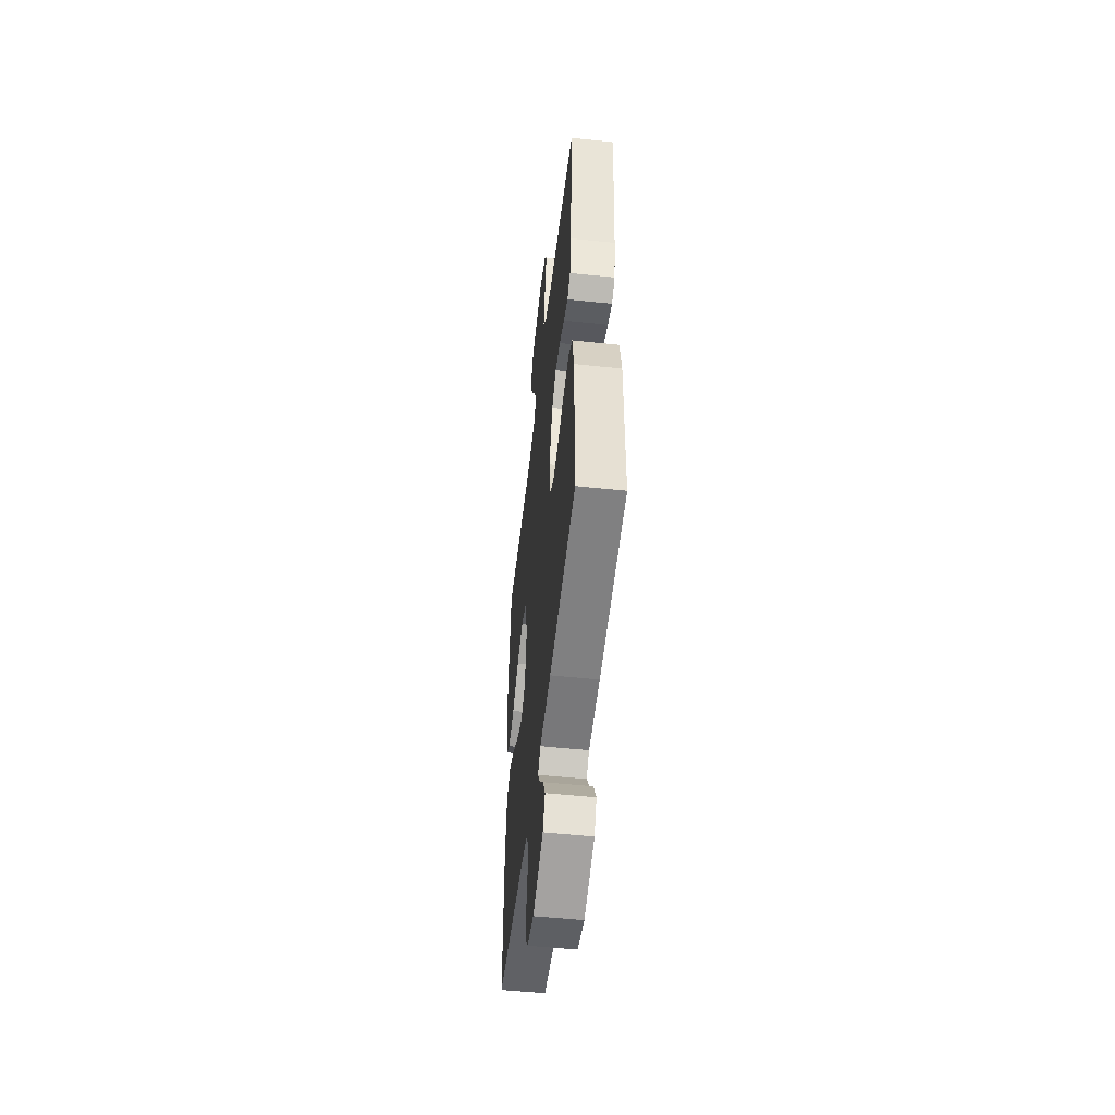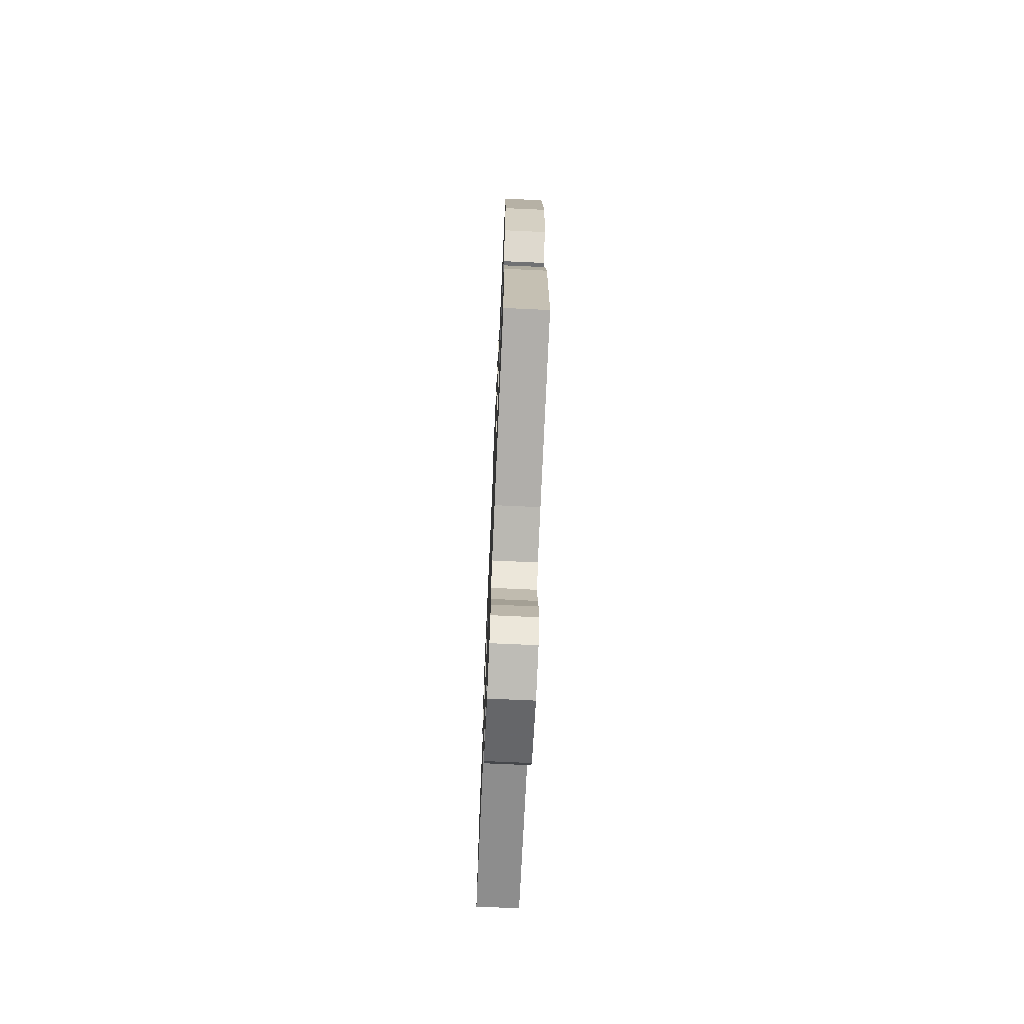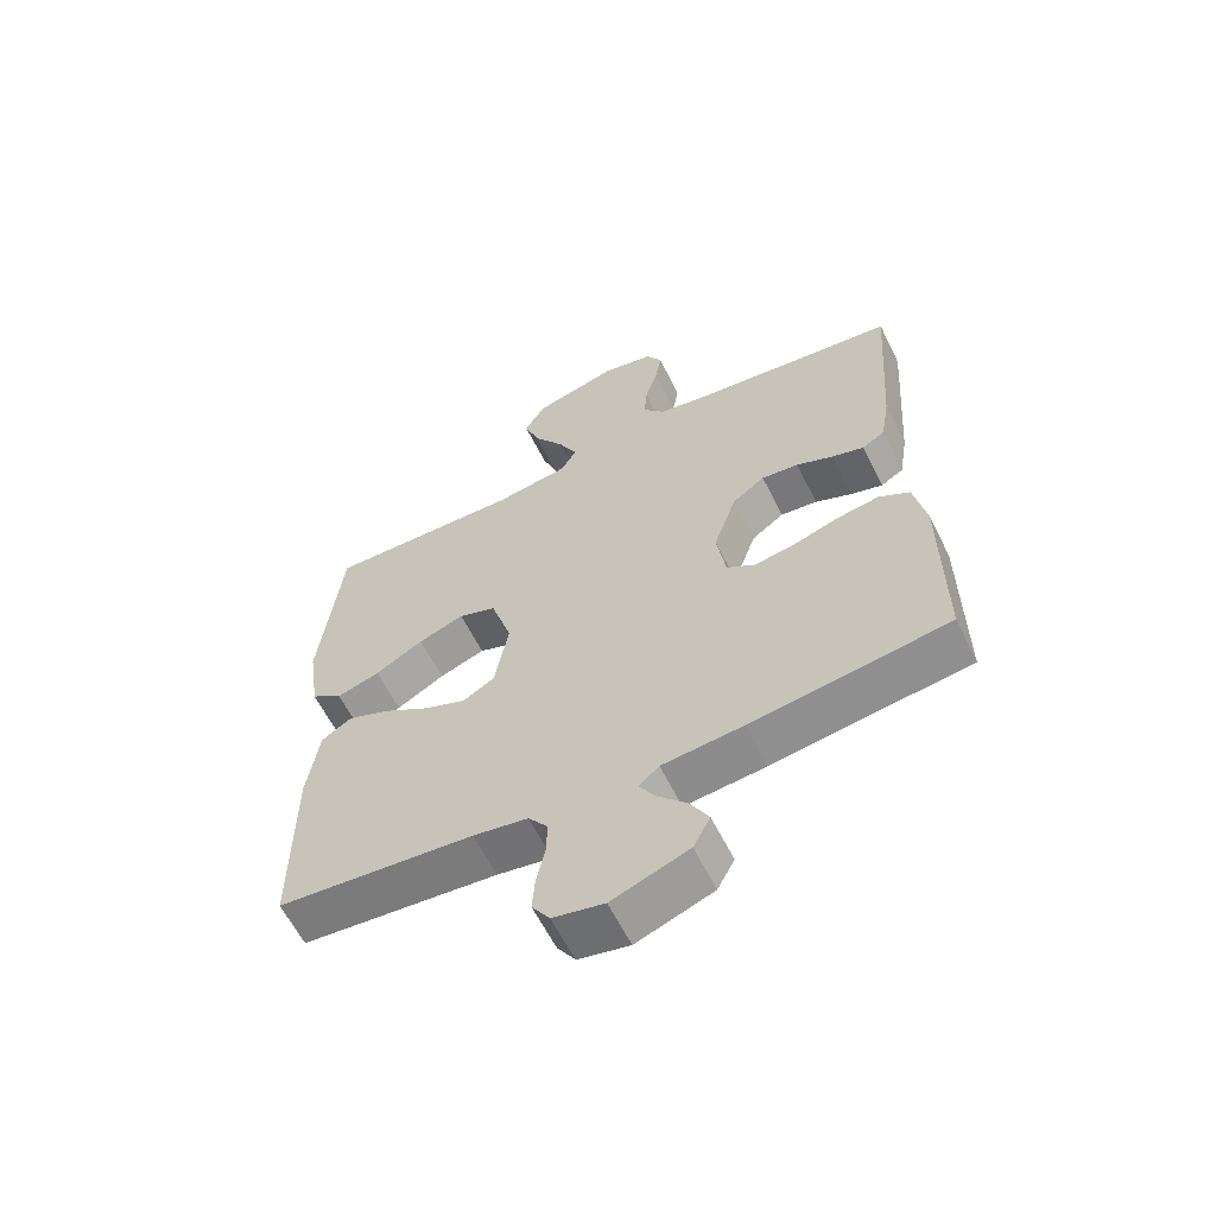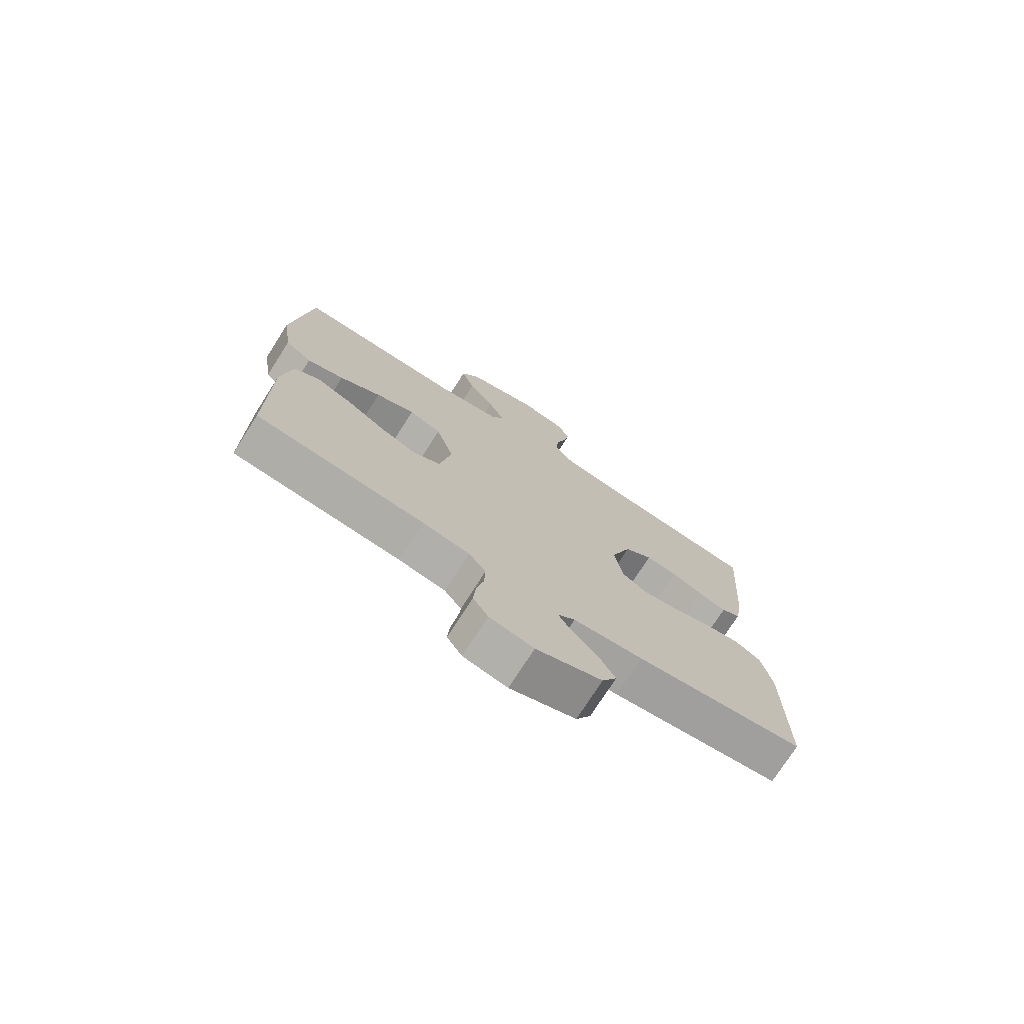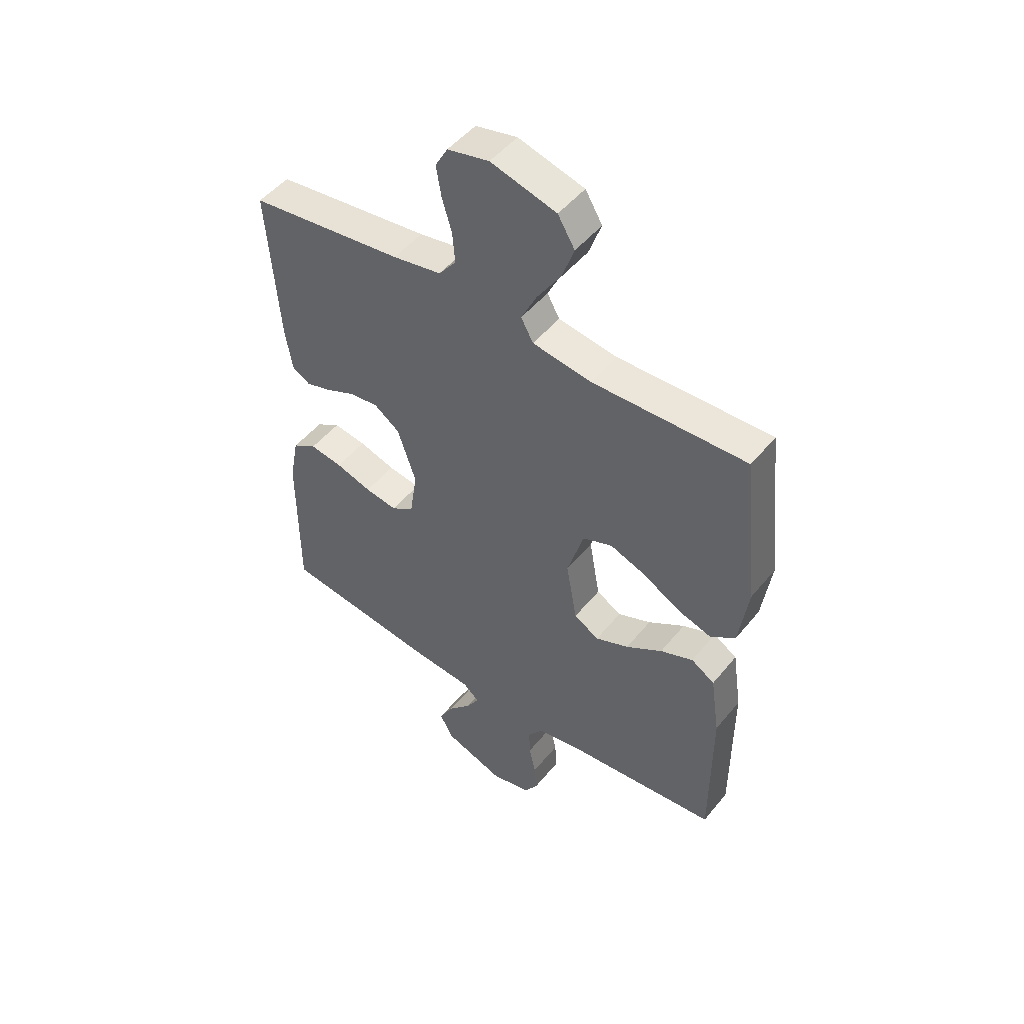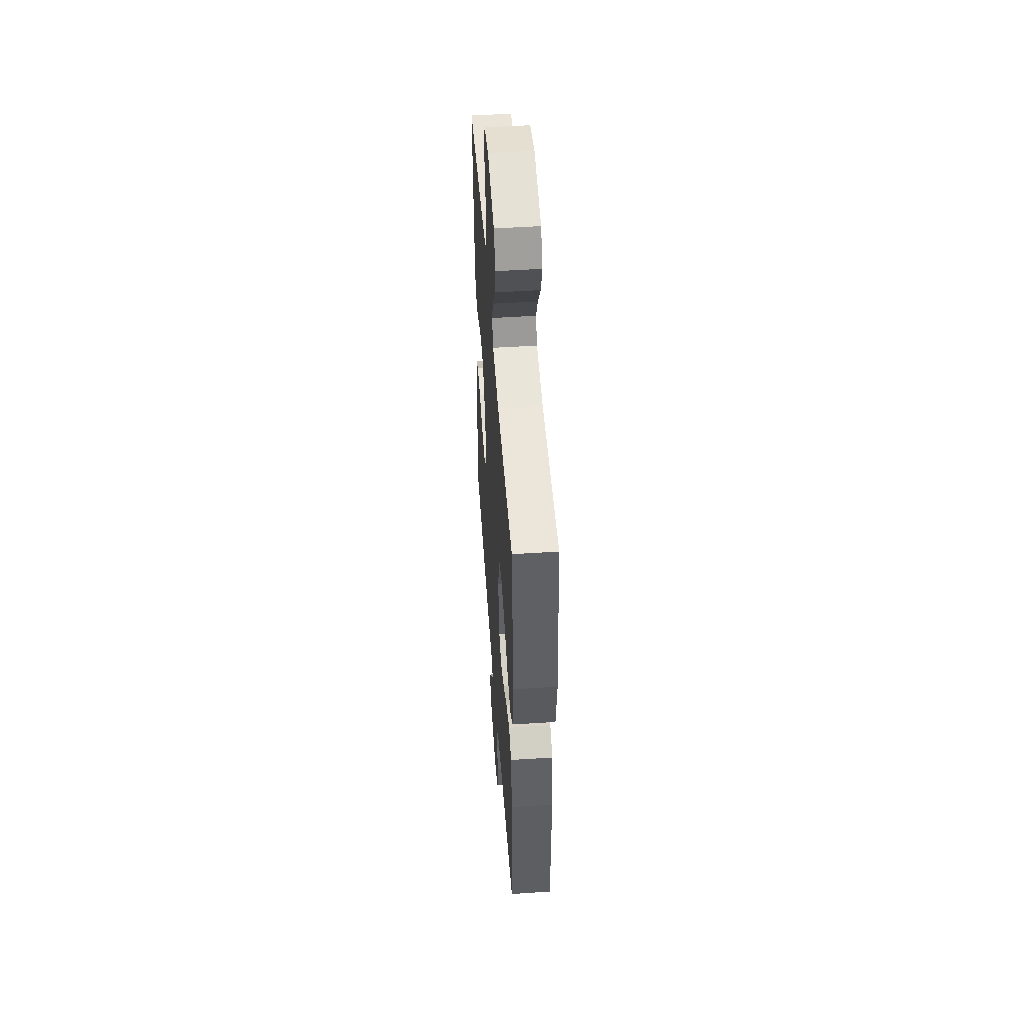
<metadata>
{"format":"obj","ext":"obj","renderer":"f3d","projection":"perspective","resolution":1024,"background":"white","views":[{"elev":-52.4,"azim":83.5,"up":"+Z"},{"elev":-72.2,"azim":-92.6,"up":"+Z"},{"elev":-61.6,"azim":26.5,"up":"+Z"},{"elev":-75.0,"azim":-32.6,"up":"+Z"},{"elev":49.3,"azim":-142.6,"up":"+Z"},{"elev":50.2,"azim":-94.1,"up":"+Z"}]}
</metadata>
<code>
v 0.5 0.07 0.5
v 0.478 0.07 0.2
v 0.464 0.07 0.116
v 0.429 0.07 0.095
v 0.38 0.07 0.11
v 0.323 0.07 0.135
v 0.266 0.07 0.142
v 0.216 0.07 0.106
v 0.18 0.07 0
v 0.194 0.07 -0.093
v 0.238 0.07 -0.122
v 0.301 0.07 -0.112
v 0.371 0.07 -0.09
v 0.435 0.07 -0.08
v 0.482 0.07 -0.108
v 0.5 0.07 -0.2
v 0.5 0.07 -0.5
v 0.2 0.07 -0.54
v 0.076 0.07 -0.551
v 0.045 0.07 -0.578
v 0.07 0.07 -0.619
v 0.115 0.07 -0.667
v 0.143 0.07 -0.718
v 0.117 0.07 -0.767
v 0 0.07 -0.81
v -0.078 0.07 -0.793
v -0.105 0.07 -0.752
v -0.101 0.07 -0.697
v -0.088 0.07 -0.638
v -0.086 0.07 -0.584
v -0.116 0.07 -0.544
v -0.2 0.07 -0.529
v -0.5 0.07 -0.5
v -0.5 0.07 -0.2
v -0.482 0.07 -0.079
v -0.436 0.07 -0.05
v -0.372 0.07 -0.076
v -0.301 0.07 -0.121
v -0.236 0.07 -0.148
v -0.187 0.07 -0.12
v -0.166 0.07 0
v -0.198 0.07 0.106
v -0.256 0.07 0.128
v -0.326 0.07 0.102
v -0.4 0.07 0.06
v -0.466 0.07 0.04
v -0.514 0.07 0.075
v -0.532 0.07 0.2
v -0.5 0.07 0.5
v -0.2 0.07 0.492
v -0.085 0.07 0.509
v -0.061 0.07 0.552
v -0.091 0.07 0.613
v -0.137 0.07 0.682
v -0.161 0.07 0.749
v -0.128 0.07 0.804
v 0 0.07 0.839
v 0.081 0.07 0.821
v 0.105 0.07 0.778
v 0.095 0.07 0.719
v 0.076 0.07 0.655
v 0.071 0.07 0.596
v 0.105 0.07 0.553
v 0.2 0.07 0.536
v 0.5 0 0.5
v 0.478 0 0.2
v 0.464 0 0.116
v 0.429 0 0.095
v 0.38 0 0.11
v 0.323 0 0.135
v 0.266 0 0.142
v 0.216 0 0.106
v 0.18 0 0
v 0.194 0 -0.093
v 0.238 0 -0.122
v 0.301 0 -0.112
v 0.371 0 -0.09
v 0.435 0 -0.08
v 0.482 0 -0.108
v 0.5 0 -0.2
v 0.5 0 -0.5
v 0.2 0 -0.54
v 0.076 0 -0.551
v 0.045 0 -0.578
v 0.07 0 -0.619
v 0.115 0 -0.667
v 0.143 0 -0.718
v 0.117 0 -0.767
v 0 0 -0.81
v -0.078 0 -0.793
v -0.105 0 -0.752
v -0.101 0 -0.697
v -0.088 0 -0.638
v -0.086 0 -0.584
v -0.116 0 -0.544
v -0.2 0 -0.529
v -0.5 0 -0.5
v -0.5 0 -0.2
v -0.482 0 -0.079
v -0.436 0 -0.05
v -0.372 0 -0.076
v -0.301 0 -0.121
v -0.236 0 -0.148
v -0.187 0 -0.12
v -0.166 0 0
v -0.198 0 0.106
v -0.256 0 0.128
v -0.326 0 0.102
v -0.4 0 0.06
v -0.466 0 0.04
v -0.514 0 0.075
v -0.532 0 0.2
v -0.5 0 0.5
v -0.2 0 0.492
v -0.085 0 0.509
v -0.061 0 0.552
v -0.091 0 0.613
v -0.137 0 0.682
v -0.161 0 0.749
v -0.128 0 0.804
v 0 0 0.839
v 0.081 0 0.821
v 0.105 0 0.778
v 0.095 0 0.719
v 0.076 0 0.655
v 0.071 0 0.596
v 0.105 0 0.553
v 0.2 0 0.536
f 59 60 61
f 58 59 61
f 57 58 61
f 56 57 61
f 55 56 61
f 54 55 61
f 53 54 61
f 52 53 61 62
f 51 52 62 63
f 48 49 50
f 47 48 50
f 46 47 50
f 45 46 50
f 44 45 50
f 43 44 50 51
f 51 63 64
f 43 51 64
f 42 43 64
f 36 37 38
f 35 36 38
f 34 35 38
f 33 34 38
f 32 33 38
f 31 32 38 39
f 30 31 39 40
f 27 28 29
f 26 27 29
f 25 26 29
f 24 25 29
f 23 24 29
f 22 23 29
f 21 22 29
f 20 21 29 30
f 30 40 41
f 20 30 41
f 19 20 41
f 17 18 19
f 16 17 19
f 15 16 19
f 14 15 19
f 13 14 19
f 12 13 19
f 4 5 6
f 3 4 6
f 2 3 6
f 1 2 6
f 64 1 6
f 64 6 7
f 42 64 7 8
f 41 42 8 9
f 19 41 9 10
f 11 12 19
f 10 11 19
f 125 124 123
f 125 123 122
f 125 122 121
f 125 121 120
f 125 120 119
f 125 119 118
f 125 118 117
f 126 125 117 116
f 127 126 116 115
f 114 113 112
f 114 112 111
f 114 111 110
f 114 110 109
f 114 109 108
f 115 114 108 107
f 128 127 115
f 128 115 107
f 128 107 106
f 102 101 100
f 102 100 99
f 102 99 98
f 102 98 97
f 102 97 96
f 103 102 96 95
f 104 103 95 94
f 93 92 91
f 93 91 90
f 93 90 89
f 93 89 88
f 93 88 87
f 93 87 86
f 93 86 85
f 94 93 85 84
f 105 104 94
f 105 94 84
f 105 84 83
f 83 82 81
f 83 81 80
f 83 80 79
f 83 79 78
f 83 78 77
f 83 77 76
f 70 69 68
f 70 68 67
f 70 67 66
f 70 66 65
f 70 65 128
f 71 70 128
f 72 71 128 106
f 73 72 106 105
f 74 73 105 83
f 83 76 75
f 83 75 74
f 1 65 66 2
f 2 66 67 3
f 3 67 68 4
f 4 68 69 5
f 5 69 70 6
f 6 70 71 7
f 7 71 72 8
f 8 72 73 9
f 9 73 74 10
f 10 74 75 11
f 11 75 76 12
f 12 76 77 13
f 13 77 78 14
f 14 78 79 15
f 15 79 80 16
f 16 80 81 17
f 17 81 82 18
f 18 82 83 19
f 19 83 84 20
f 20 84 85 21
f 21 85 86 22
f 22 86 87 23
f 23 87 88 24
f 24 88 89 25
f 25 89 90 26
f 26 90 91 27
f 27 91 92 28
f 28 92 93 29
f 29 93 94 30
f 30 94 95 31
f 31 95 96 32
f 32 96 97 33
f 33 97 98 34
f 34 98 99 35
f 35 99 100 36
f 36 100 101 37
f 37 101 102 38
f 38 102 103 39
f 39 103 104 40
f 40 104 105 41
f 41 105 106 42
f 42 106 107 43
f 43 107 108 44
f 44 108 109 45
f 45 109 110 46
f 46 110 111 47
f 47 111 112 48
f 48 112 113 49
f 49 113 114 50
f 50 114 115 51
f 51 115 116 52
f 52 116 117 53
f 53 117 118 54
f 54 118 119 55
f 55 119 120 56
f 56 120 121 57
f 57 121 122 58
f 58 122 123 59
f 59 123 124 60
f 60 124 125 61
f 61 125 126 62
f 62 126 127 63
f 63 127 128 64
f 64 128 65 1

</code>
